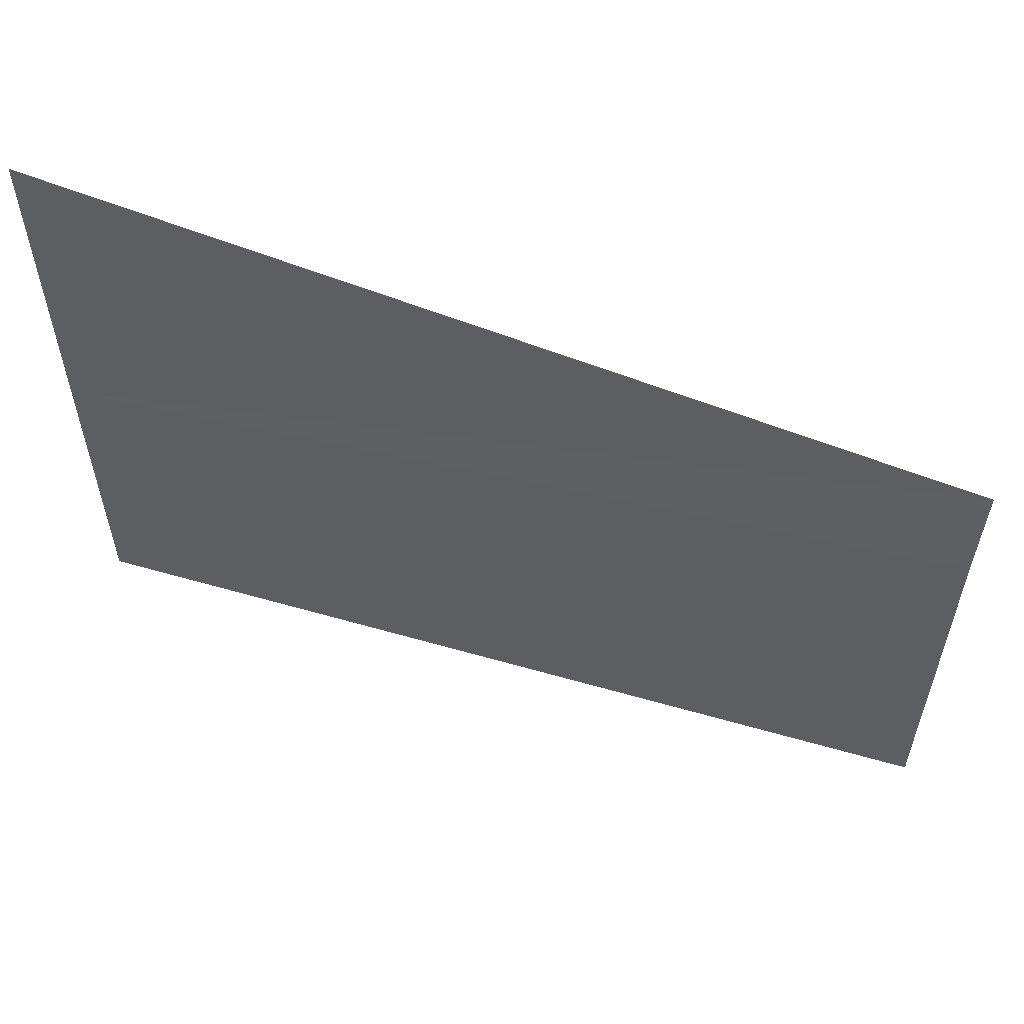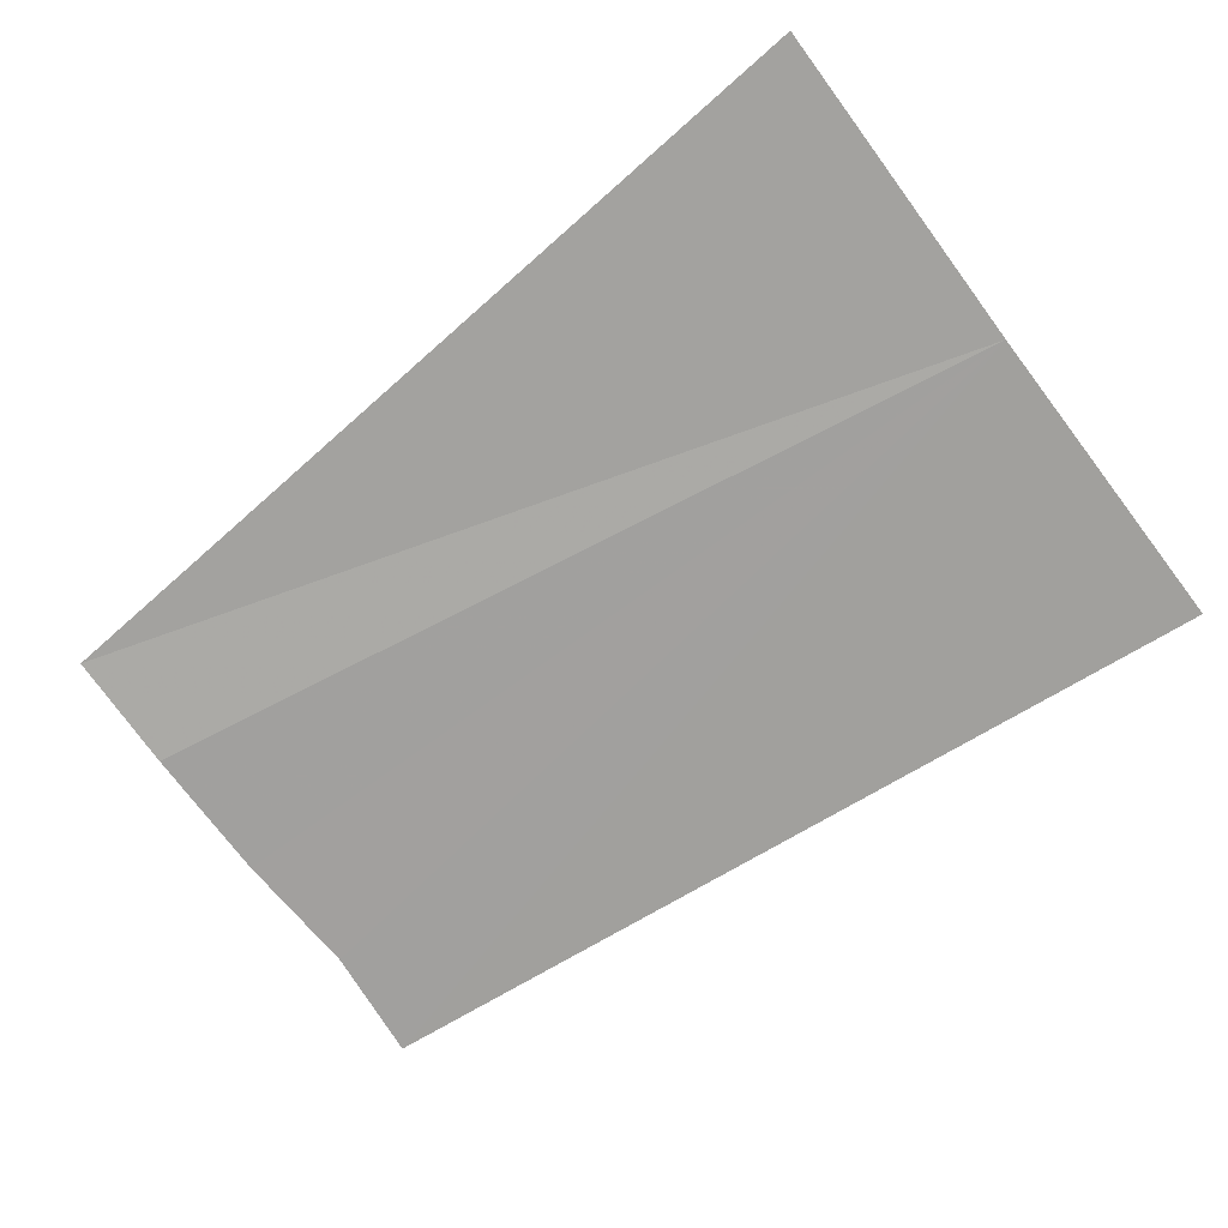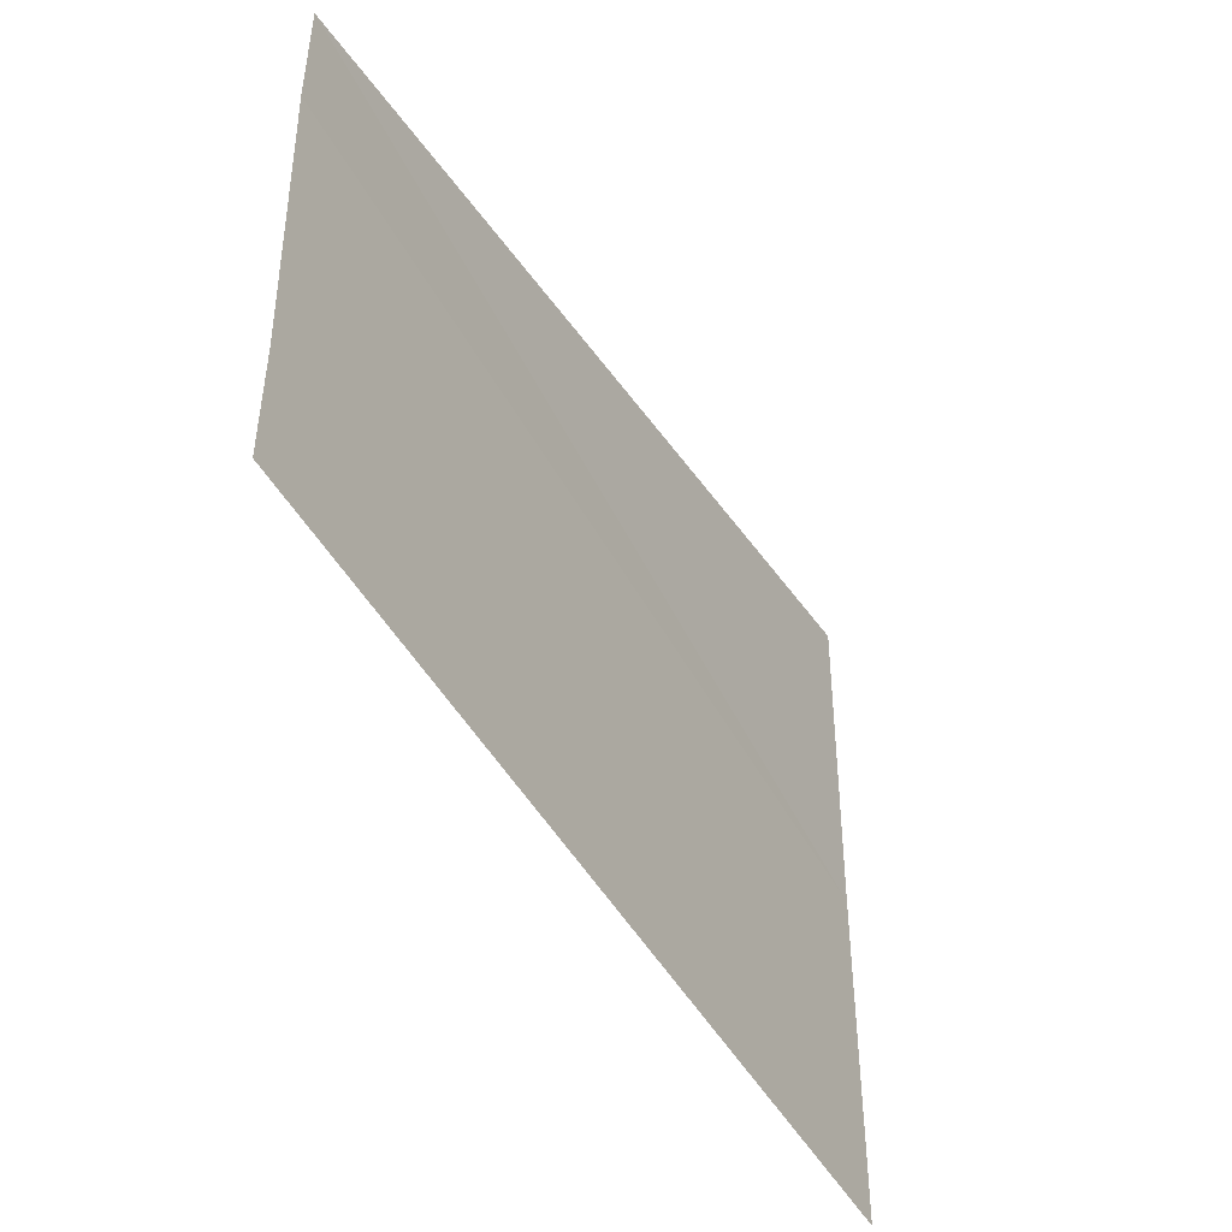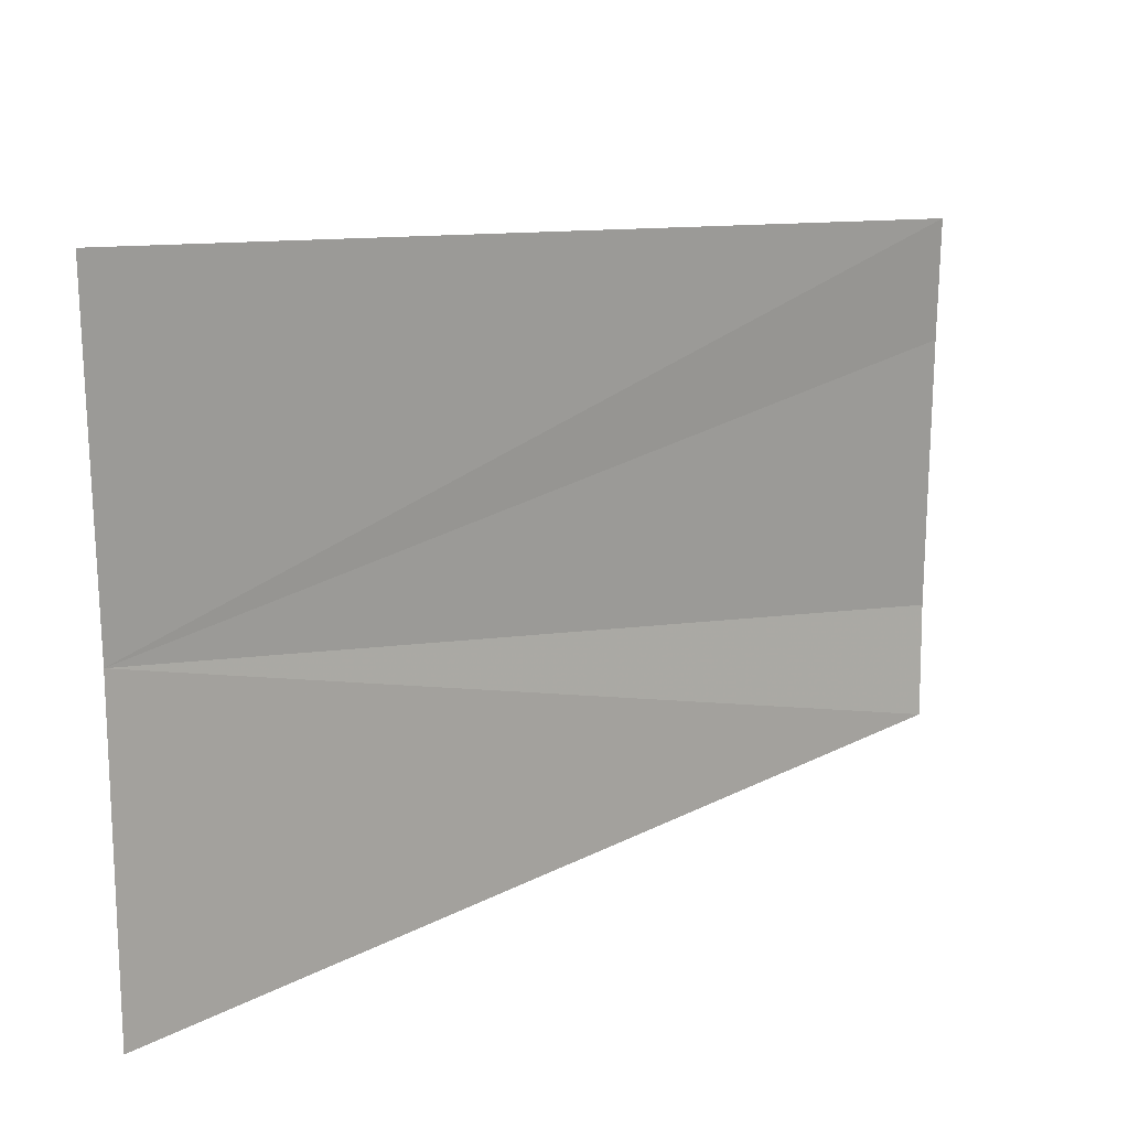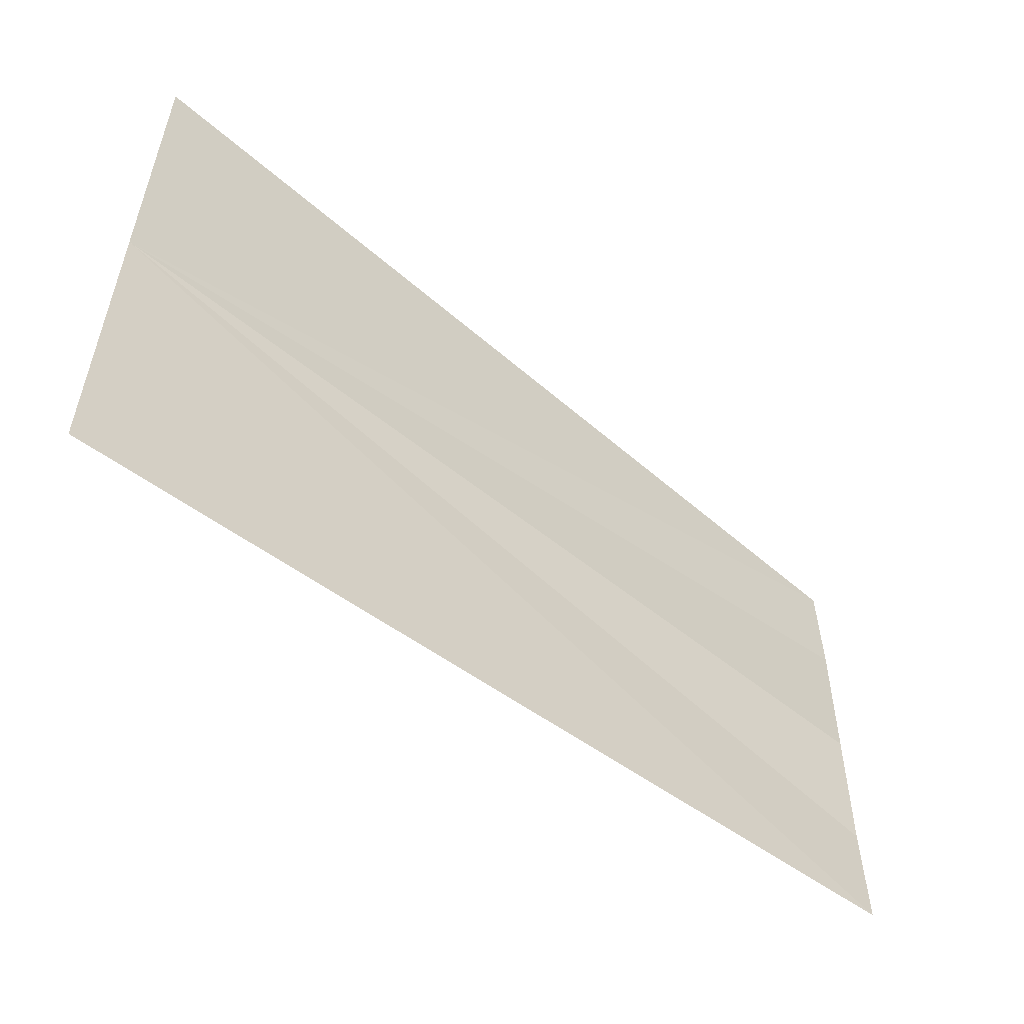
<metadata>
{"format":"obj","ext":"obj","renderer":"f3d","projection":"perspective","resolution":1024,"background":"white","views":[{"elev":57.2,"azim":-160.9,"up":"+Z"},{"elev":-72.8,"azim":36.7,"up":"+Y"},{"elev":-44.5,"azim":-60.3,"up":"+Z"},{"elev":18.7,"azim":143.1,"up":"+Z"},{"elev":-56.2,"azim":139.9,"up":"+Z"}]}
</metadata>
<code>
o 6457
v 2241 1879 16.96
v 2241 1879 16.96
v 2241 1879 16.96
v 2241 1879 16.96
v 2241 1879 16.96
v 2241 1879 16.96
v 2241 1879 16.96
v 2241 1879 16.96
v 2241 1879 16.96
v 2241 1879 16.96
v 2241 1879 16.96
v 2241 1879 16.96
v 2241 1879 16.96
v 2241 1879 16.96
v 2241 1879 16.96
f 1 2 3
f 1 2 4
f 1 5 4
f 1 6 3
f 1 6 7
f 1 8 7
f 1 9 10
f 1 9 11
f 1 12 11
f 1 12 13
f 1 14 13
f 1 14 15

</code>
